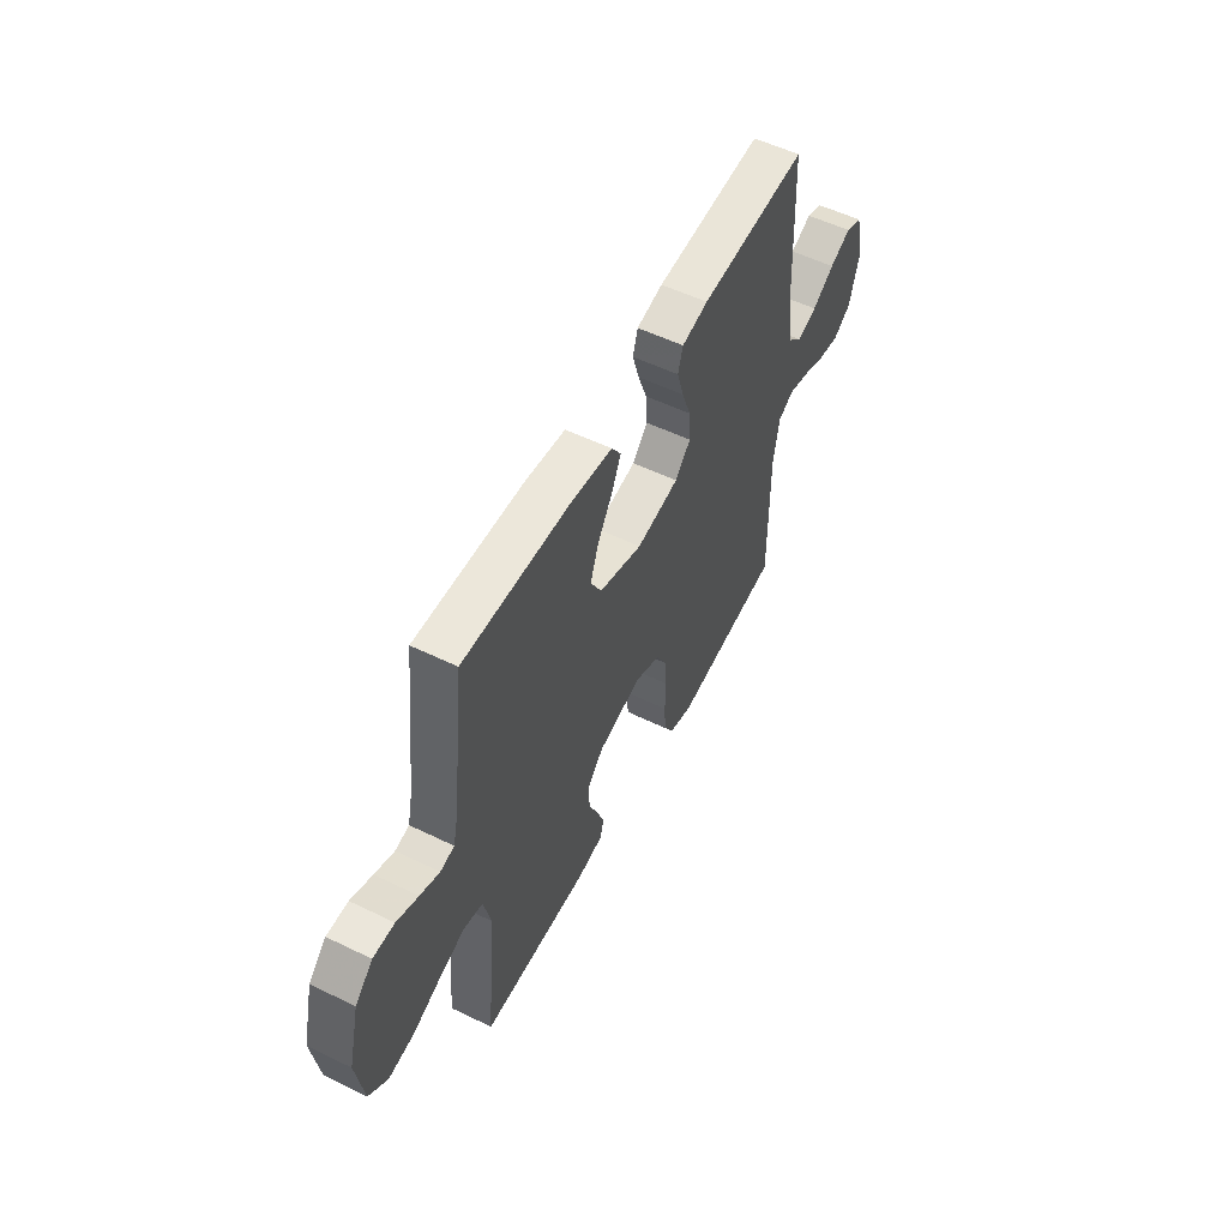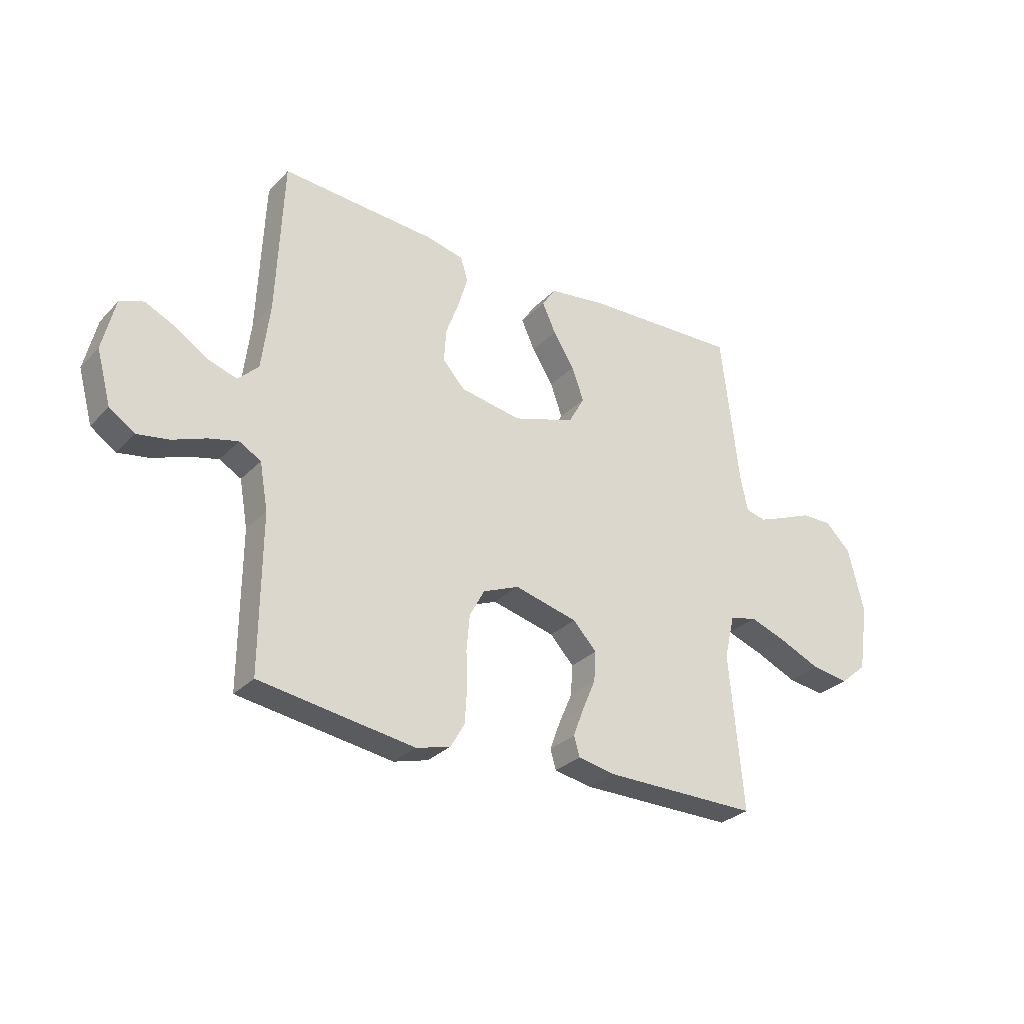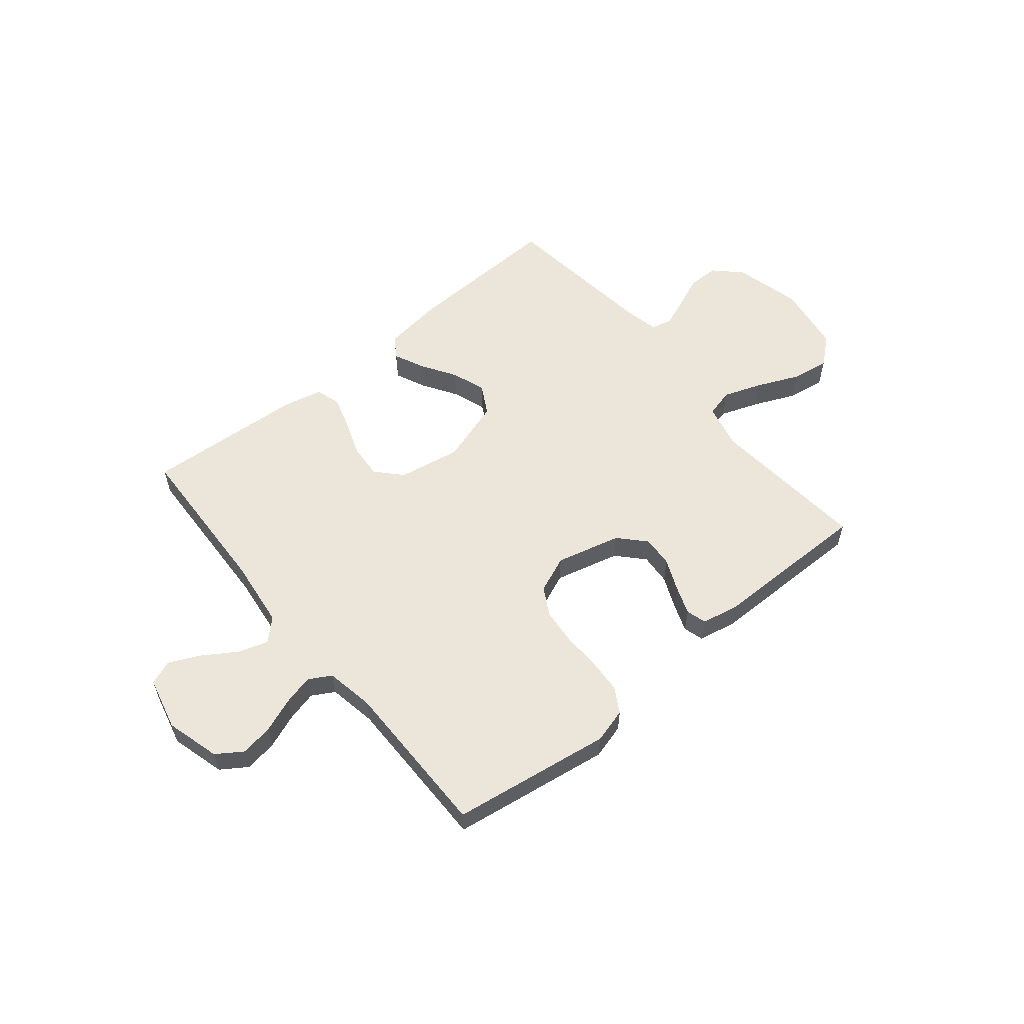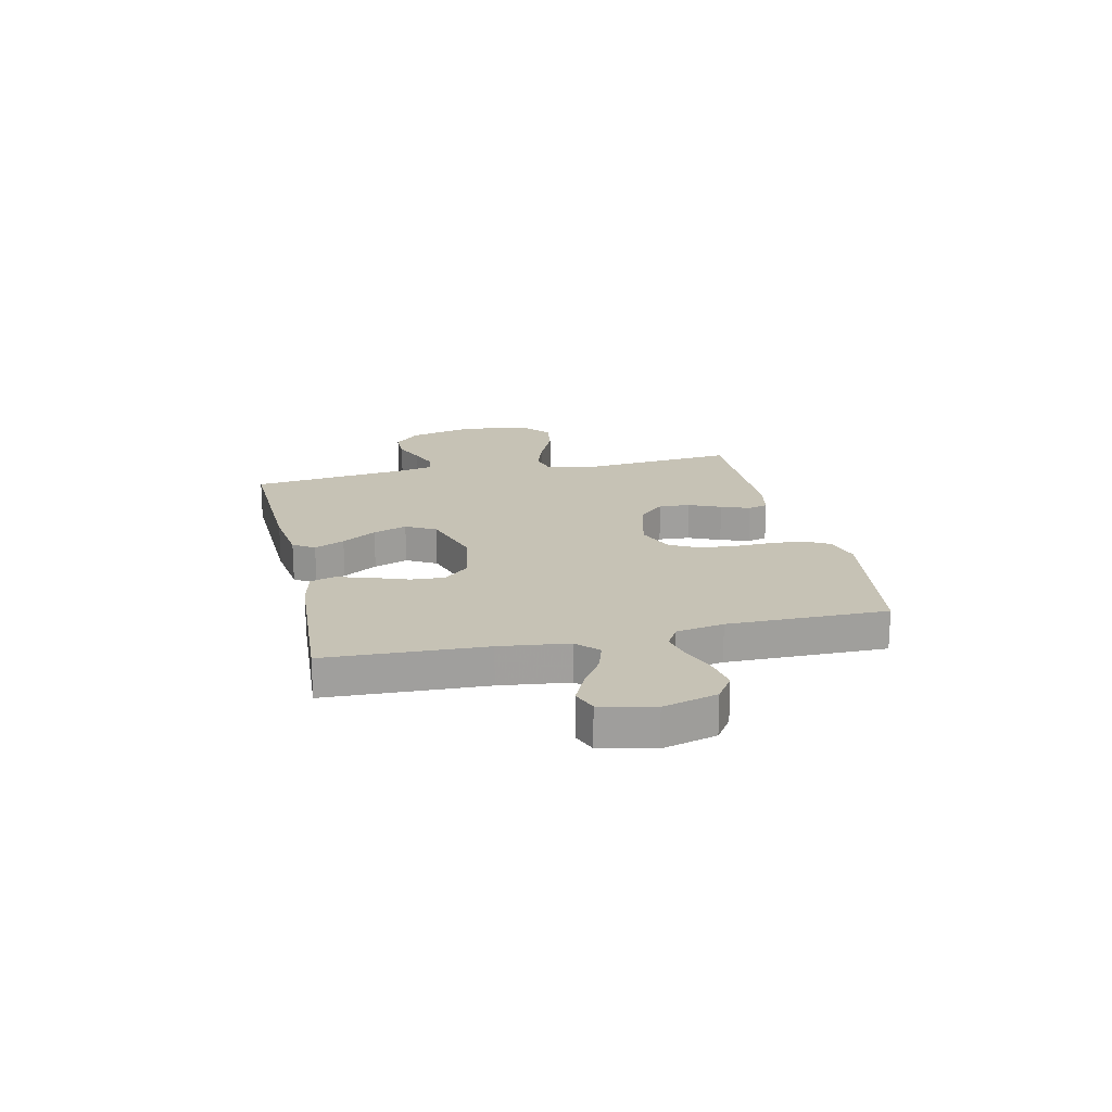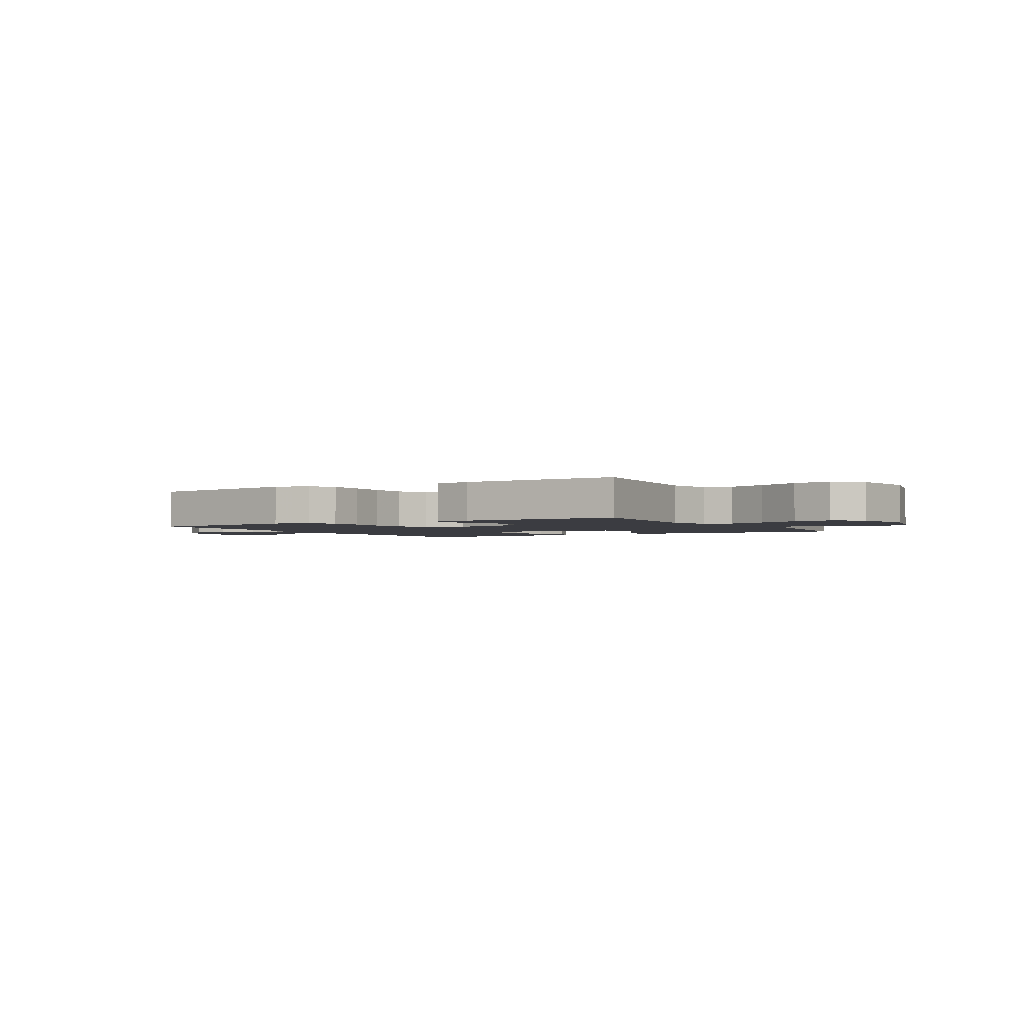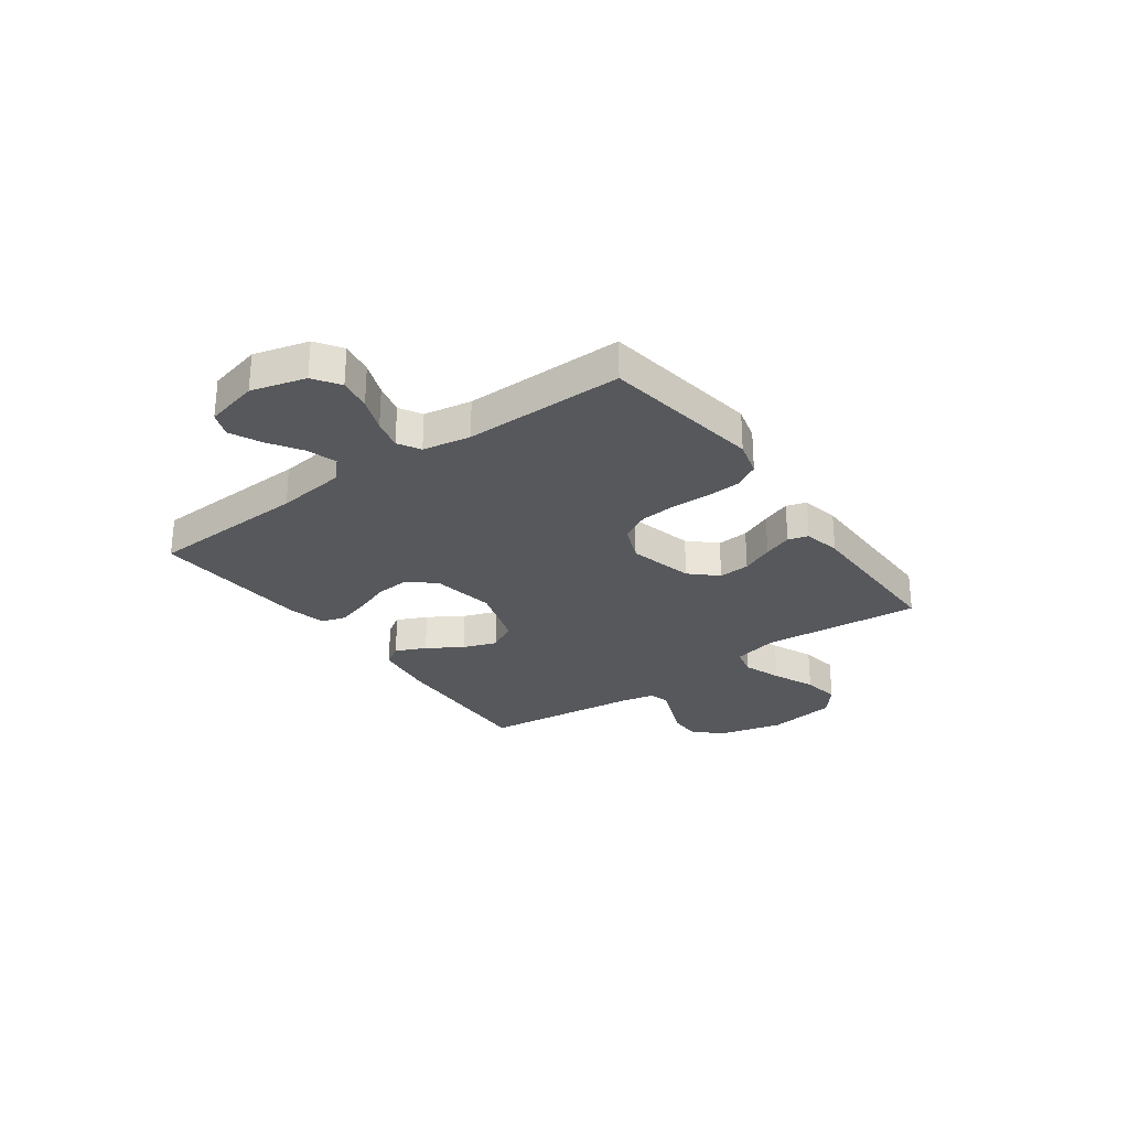
<metadata>
{"format":"obj","ext":"obj","renderer":"f3d","projection":"perspective","resolution":1024,"background":"white","views":[{"elev":54.7,"azim":-62.8,"up":"+Z"},{"elev":-29.3,"azim":145.5,"up":"+Z"},{"elev":57.2,"azim":140.5,"up":"+Y"},{"elev":18.9,"azim":77.3,"up":"+Y"},{"elev":-2.2,"azim":-149.3,"up":"+Y"},{"elev":-27.9,"azim":125.9,"up":"+Y"}]}
</metadata>
<code>
v -0.5 0.07 -0.5
v -0.473 0.07 -0.2
v -0.493 0.07 -0.115
v -0.546 0.07 -0.102
v -0.618 0.07 -0.128
v -0.697 0.07 -0.163
v -0.769 0.07 -0.174
v -0.821 0.07 -0.13
v -0.841 0.07 0
v -0.81 0.07 0.125
v -0.761 0.07 0.173
v -0.702 0.07 0.173
v -0.642 0.07 0.148
v -0.588 0.07 0.127
v -0.549 0.07 0.136
v -0.535 0.07 0.2
v -0.5 0.07 0.5
v -0.2 0.07 0.489
v -0.087 0.07 0.474
v -0.061 0.07 0.434
v -0.087 0.07 0.377
v -0.128 0.07 0.312
v -0.151 0.07 0.248
v -0.12 0.07 0.192
v 0 0.07 0.154
v 0.118 0.07 0.175
v 0.161 0.07 0.222
v 0.157 0.07 0.286
v 0.132 0.07 0.354
v 0.113 0.07 0.417
v 0.127 0.07 0.463
v 0.2 0.07 0.48
v 0.5 0.07 0.5
v 0.513 0.07 0.2
v 0.529 0.07 0.07
v 0.569 0.07 0.032
v 0.625 0.07 0.05
v 0.687 0.07 0.09
v 0.746 0.07 0.118
v 0.792 0.07 0.1
v 0.816 0.07 0
v 0.788 0.07 -0.102
v 0.739 0.07 -0.135
v 0.678 0.07 -0.125
v 0.613 0.07 -0.1
v 0.556 0.07 -0.086
v 0.514 0.07 -0.11
v 0.498 0.07 -0.2
v 0.5 0.07 -0.5
v 0.2 0.07 -0.545
v 0.134 0.07 -0.527
v 0.107 0.07 -0.48
v 0.103 0.07 -0.416
v 0.105 0.07 -0.344
v 0.099 0.07 -0.276
v 0.07 0.07 -0.222
v 0 0.07 -0.193
v -0.122 0.07 -0.224
v -0.168 0.07 -0.273
v -0.164 0.07 -0.332
v -0.138 0.07 -0.392
v -0.118 0.07 -0.446
v -0.129 0.07 -0.484
v -0.2 0.07 -0.498
v -0.5 0 -0.5
v -0.473 0 -0.2
v -0.493 0 -0.115
v -0.546 0 -0.102
v -0.618 0 -0.128
v -0.697 0 -0.163
v -0.769 0 -0.174
v -0.821 0 -0.13
v -0.841 0 0
v -0.81 0 0.125
v -0.761 0 0.173
v -0.702 0 0.173
v -0.642 0 0.148
v -0.588 0 0.127
v -0.549 0 0.136
v -0.535 0 0.2
v -0.5 0 0.5
v -0.2 0 0.489
v -0.087 0 0.474
v -0.061 0 0.434
v -0.087 0 0.377
v -0.128 0 0.312
v -0.151 0 0.248
v -0.12 0 0.192
v 0 0 0.154
v 0.118 0 0.175
v 0.161 0 0.222
v 0.157 0 0.286
v 0.132 0 0.354
v 0.113 0 0.417
v 0.127 0 0.463
v 0.2 0 0.48
v 0.5 0 0.5
v 0.513 0 0.2
v 0.529 0 0.07
v 0.569 0 0.032
v 0.625 0 0.05
v 0.687 0 0.09
v 0.746 0 0.118
v 0.792 0 0.1
v 0.816 0 0
v 0.788 0 -0.102
v 0.739 0 -0.135
v 0.678 0 -0.125
v 0.613 0 -0.1
v 0.556 0 -0.086
v 0.514 0 -0.11
v 0.498 0 -0.2
v 0.5 0 -0.5
v 0.2 0 -0.545
v 0.134 0 -0.527
v 0.107 0 -0.48
v 0.103 0 -0.416
v 0.105 0 -0.344
v 0.099 0 -0.276
v 0.07 0 -0.222
v 0 0 -0.193
v -0.122 0 -0.224
v -0.168 0 -0.273
v -0.164 0 -0.332
v -0.138 0 -0.392
v -0.118 0 -0.446
v -0.129 0 -0.484
v -0.2 0 -0.498
f 63 64 1 2
f 60 61 62 63
f 60 63 2 3
f 59 60 3
f 58 59 3
f 57 58 3
f 51 52 53 54
f 51 54 55
f 48 49 50 51
f 47 48 51 55
f 46 47 55 56
f 42 43 44 45
f 42 45 46
f 41 42 46
f 37 38 39 40
f 36 37 40 41
f 31 32 33 34
f 31 34 35
f 28 29 30 31
f 28 31 35
f 27 28 35 36
f 19 20 21 22
f 19 22 23
f 16 17 18 19
f 15 16 19 23
f 10 11 12 13
f 10 13 14
f 9 10 14
f 8 9 14 15
f 5 6 7 8
f 4 5 8 15
f 57 3 4 15
f 36 41 46 56
f 26 27 36 56
f 25 26 56 57
f 24 25 57 15
f 15 23 24
f 66 65 128 127
f 127 126 125 124
f 67 66 127 124
f 67 124 123
f 67 123 122
f 67 122 121
f 118 117 116 115
f 119 118 115
f 115 114 113 112
f 119 115 112 111
f 120 119 111 110
f 109 108 107 106
f 110 109 106
f 110 106 105
f 104 103 102 101
f 105 104 101 100
f 98 97 96 95
f 99 98 95
f 95 94 93 92
f 99 95 92
f 100 99 92 91
f 86 85 84 83
f 87 86 83
f 83 82 81 80
f 87 83 80 79
f 77 76 75 74
f 78 77 74
f 78 74 73
f 79 78 73 72
f 72 71 70 69
f 79 72 69 68
f 79 68 67 121
f 120 110 105 100
f 120 100 91 90
f 121 120 90 89
f 79 121 89 88
f 88 87 79
f 1 65 66 2
f 2 66 67 3
f 3 67 68 4
f 4 68 69 5
f 5 69 70 6
f 6 70 71 7
f 7 71 72 8
f 8 72 73 9
f 9 73 74 10
f 10 74 75 11
f 11 75 76 12
f 12 76 77 13
f 13 77 78 14
f 14 78 79 15
f 15 79 80 16
f 16 80 81 17
f 17 81 82 18
f 18 82 83 19
f 19 83 84 20
f 20 84 85 21
f 21 85 86 22
f 22 86 87 23
f 23 87 88 24
f 24 88 89 25
f 25 89 90 26
f 26 90 91 27
f 27 91 92 28
f 28 92 93 29
f 29 93 94 30
f 30 94 95 31
f 31 95 96 32
f 32 96 97 33
f 33 97 98 34
f 34 98 99 35
f 35 99 100 36
f 36 100 101 37
f 37 101 102 38
f 38 102 103 39
f 39 103 104 40
f 40 104 105 41
f 41 105 106 42
f 42 106 107 43
f 43 107 108 44
f 44 108 109 45
f 45 109 110 46
f 46 110 111 47
f 47 111 112 48
f 48 112 113 49
f 49 113 114 50
f 50 114 115 51
f 51 115 116 52
f 52 116 117 53
f 53 117 118 54
f 54 118 119 55
f 55 119 120 56
f 56 120 121 57
f 57 121 122 58
f 58 122 123 59
f 59 123 124 60
f 60 124 125 61
f 61 125 126 62
f 62 126 127 63
f 63 127 128 64
f 64 128 65 1

</code>
